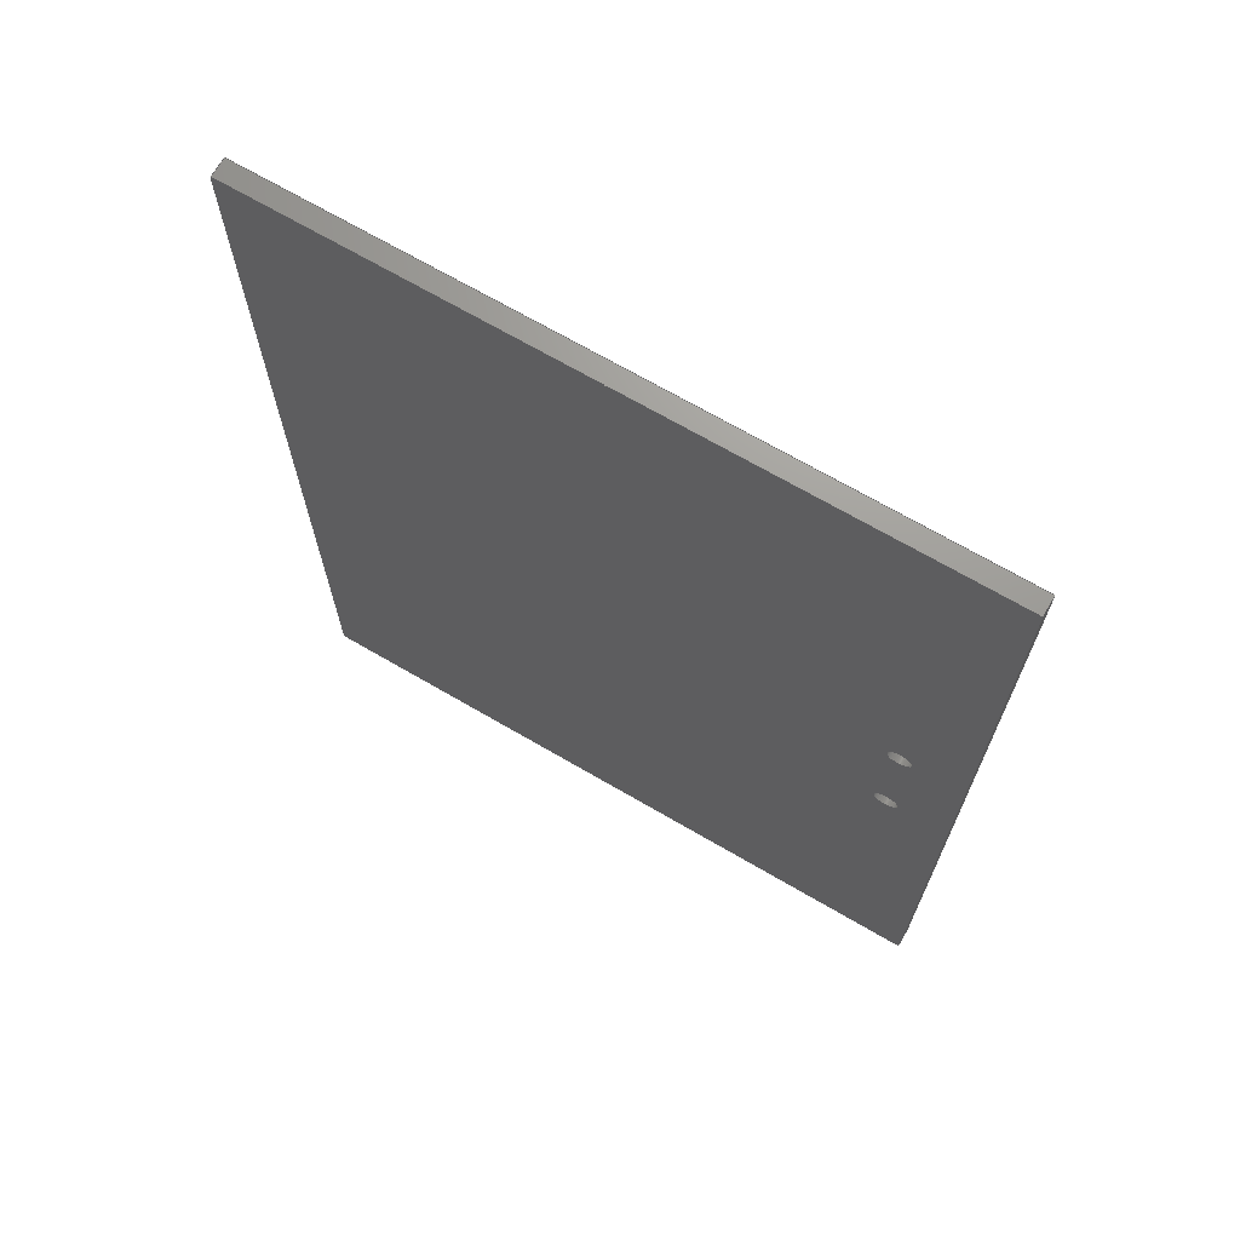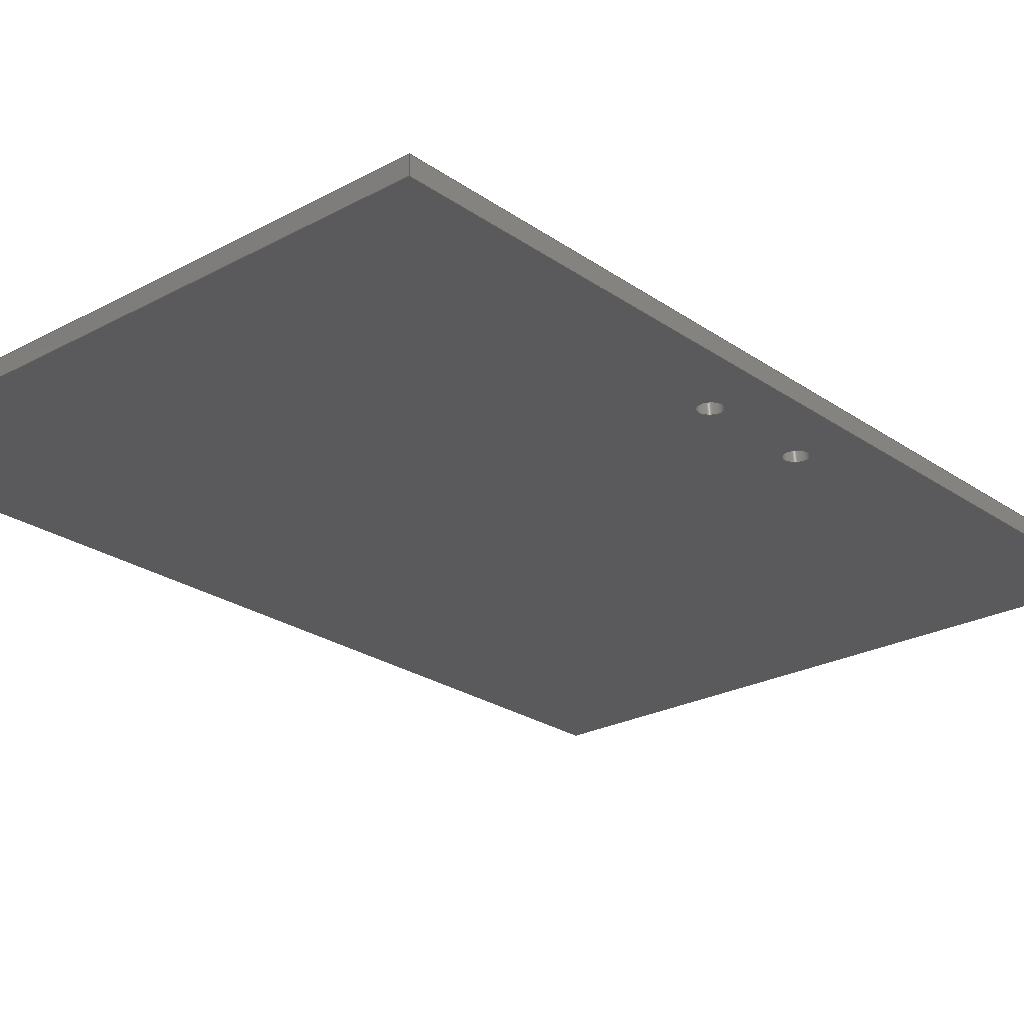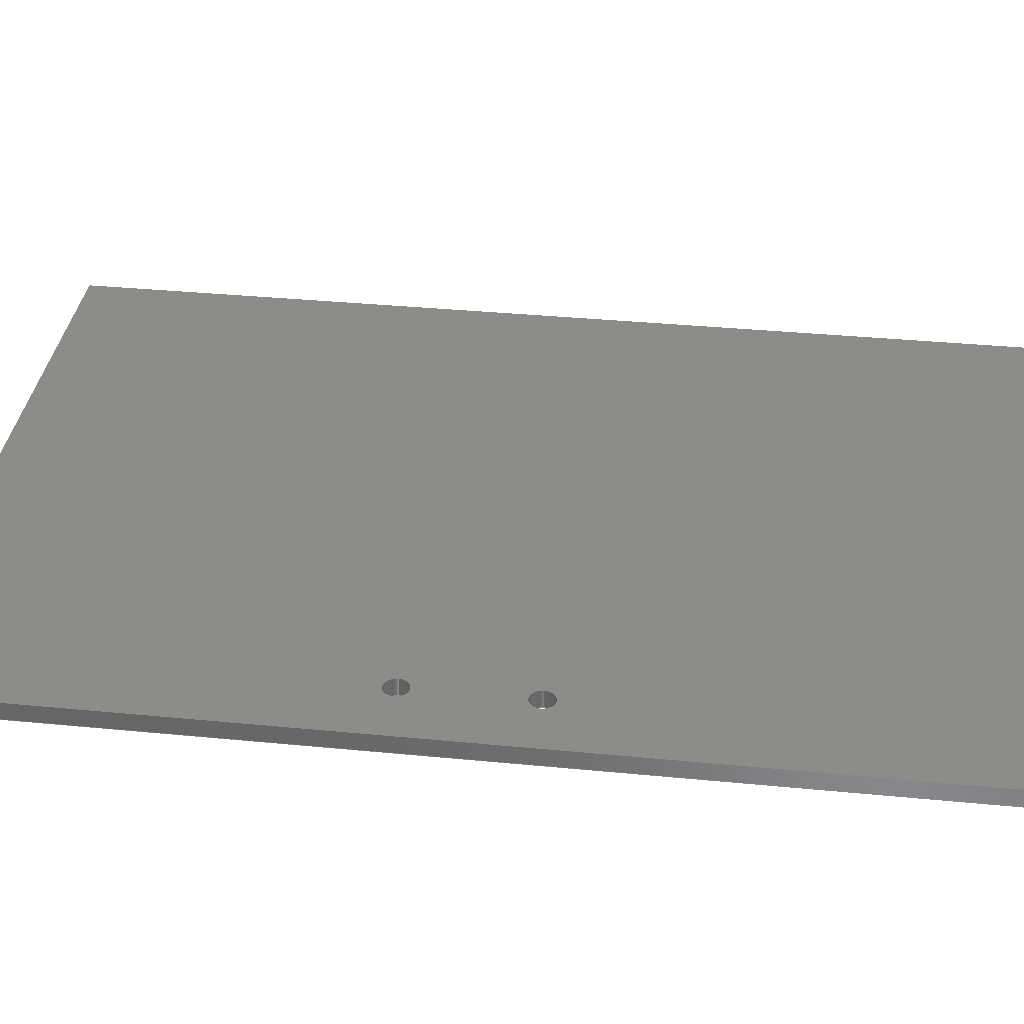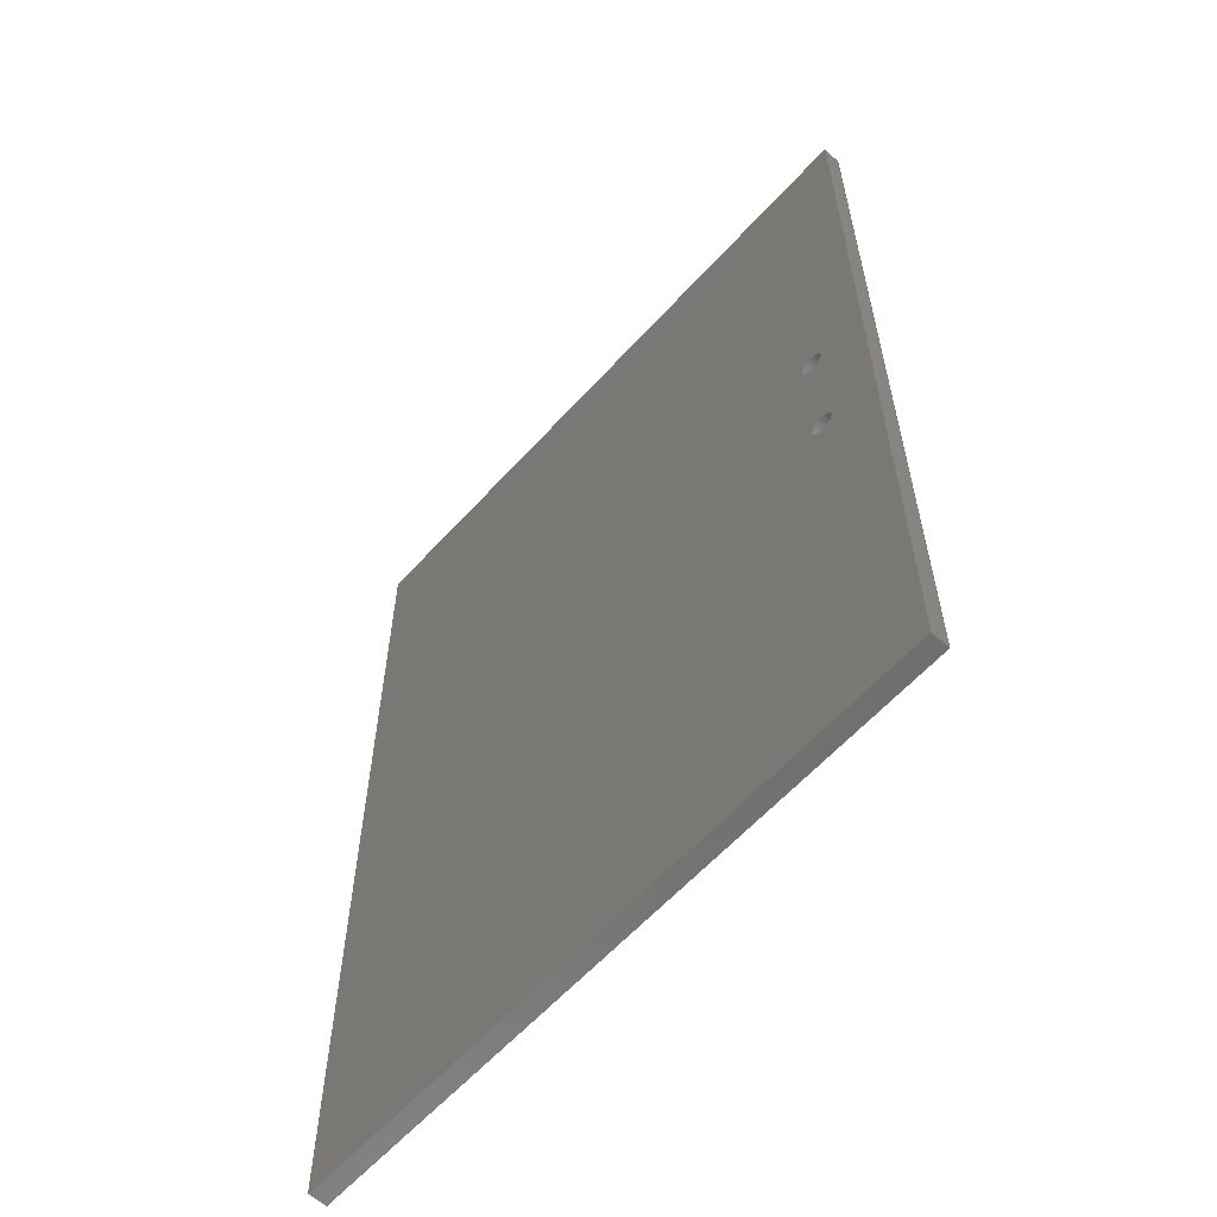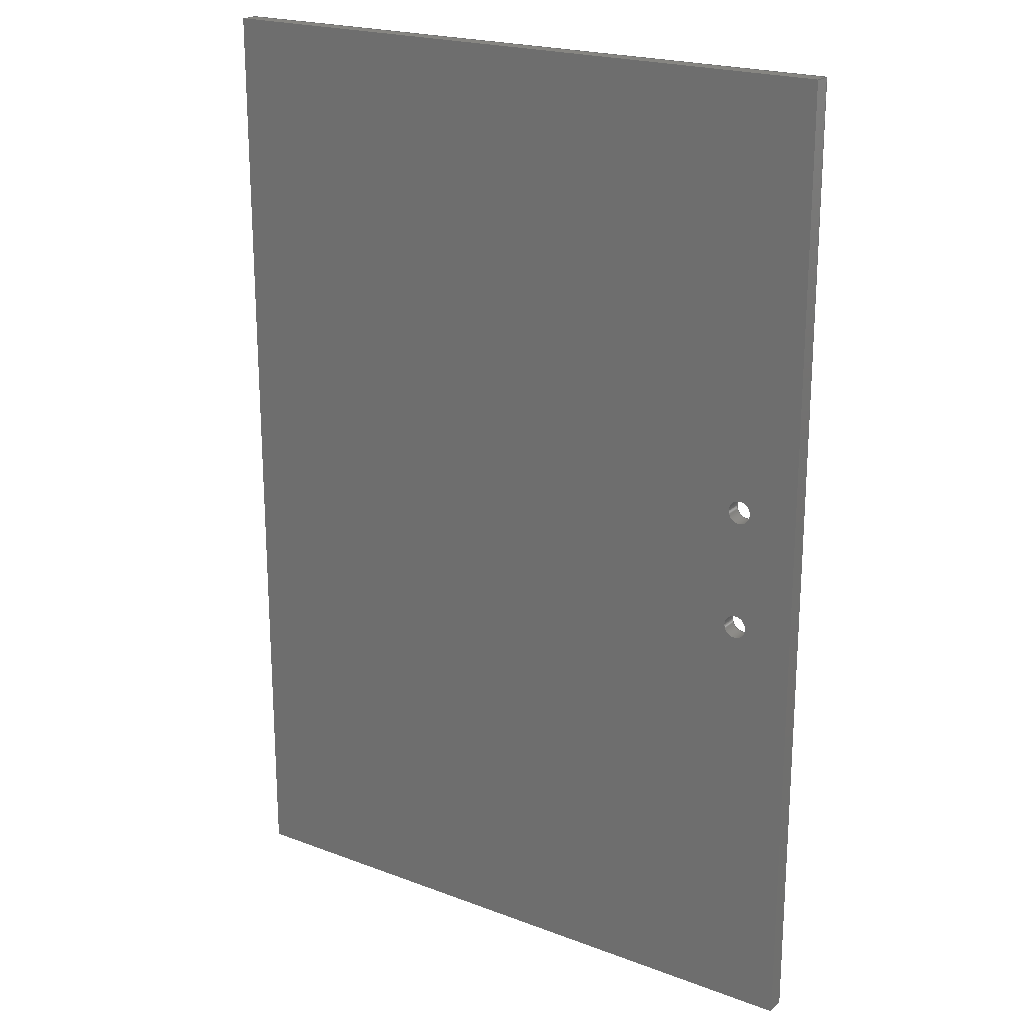
<metadata>
{"format":"step","ext":"step","renderer":"f3d","projection":"perspective","resolution":1024,"background":"white","views":[{"elev":69.9,"azim":30.2,"up":"+Y"},{"elev":-24.5,"azim":41.5,"up":"+Z"},{"elev":35.3,"azim":97.4,"up":"+Z"},{"elev":-60.7,"azim":48.0,"up":"+Y"},{"elev":21.0,"azim":34.1,"up":"+Y"}]}
</metadata>
<code>
ISO-10303-21;
DATA;
#1=(NAMED_UNIT(*)PLANE_ANGLE_UNIT()SI_UNIT($,.RADIAN.));
#2=PLANE_ANGLE_MEASURE_WITH_UNIT(PLANE_ANGLE_MEASURE(0.01745),#1);
#3=(CONVERSION_BASED_UNIT('DEGREE',#2)NAMED_UNIT(#4)PLANE_ANGLE_UNIT());
#4=DIMENSIONAL_EXPONENTS(0,0,0,0,0,0,0);
#5=(NAMED_UNIT(*)SI_UNIT($,.STERADIAN.)SOLID_ANGLE_UNIT());
#6=(LENGTH_UNIT()NAMED_UNIT(*)SI_UNIT(.MILLI.,.METRE.));
#7=UNCERTAINTY_MEASURE_WITH_UNIT(LENGTH_MEASURE(1e-05),#6,'DISTANCE_ACCURACY_VALUE','Maximum Tolerance applied to model');
#8=(GEOMETRIC_REPRESENTATION_CONTEXT(3)GLOBAL_UNCERTAINTY_ASSIGNED_CONTEXT((#7))GLOBAL_UNIT_ASSIGNED_CONTEXT((#6,#3,#5))REPRESENTATION_CONTEXT('','root'));
#9=CARTESIAN_POINT('',(0,0,0));
#10=DIRECTION('',(0,0,1));
#11=DIRECTION('',(1,0,0));
#12=AXIS2_PLACEMENT_3D('TS3D_PRODUCT_CSYS',#9,#10,#11);
#13=CARTESIAN_POINT('',(0,0,3));
#14=DIRECTION('',(0,0,1));
#15=DIRECTION('',(1,0,0));
#16=AXIS2_PLACEMENT_3D('',#13,#14,#15);
#17=PLANE('',#16);
#18=CARTESIAN_POINT('',(398,-490,3));
#19=VERTEX_POINT('',#18);
#20=CARTESIAN_POINT('',(402,-490,3));
#21=VERTEX_POINT('',#20);
#22=CARTESIAN_POINT('',(400,-490,3));
#23=DIRECTION('',(0,0,1));
#24=DIRECTION('',(1,0,-0));
#25=AXIS2_PLACEMENT_3D('',#22,#23,#24);
#26=CIRCLE('',#25,2);
#27=EDGE_CURVE('',#19,#21,#26,.T.);
#28=ORIENTED_EDGE('',*,*,#27,.F.);
#29=CARTESIAN_POINT('',(400,-490,3));
#30=DIRECTION('',(0,0,1));
#31=DIRECTION('',(1,0,-0));
#32=AXIS2_PLACEMENT_3D('',#29,#30,#31);
#33=CIRCLE('',#32,2);
#34=EDGE_CURVE('',#21,#19,#33,.T.);
#35=ORIENTED_EDGE('',*,*,#34,.F.);
#36=EDGE_LOOP('',(#28,#35));
#37=FACE_BOUND('',#36,.T.);
#38=CARTESIAN_POINT('',(398,-470,3));
#39=VERTEX_POINT('',#38);
#40=CARTESIAN_POINT('',(402,-470,3));
#41=VERTEX_POINT('',#40);
#42=CARTESIAN_POINT('',(400,-470,3));
#43=DIRECTION('',(0,0,1));
#44=DIRECTION('',(1,0,-0));
#45=AXIS2_PLACEMENT_3D('',#42,#43,#44);
#46=CIRCLE('',#45,2);
#47=EDGE_CURVE('',#39,#41,#46,.T.);
#48=ORIENTED_EDGE('',*,*,#47,.F.);
#49=CARTESIAN_POINT('',(400,-470,3));
#50=DIRECTION('',(0,0,1));
#51=DIRECTION('',(1,0,-0));
#52=AXIS2_PLACEMENT_3D('',#49,#50,#51);
#53=CIRCLE('',#52,2);
#54=EDGE_CURVE('',#41,#39,#53,.T.);
#55=ORIENTED_EDGE('',*,*,#54,.F.);
#56=EDGE_LOOP('',(#48,#55));
#57=FACE_BOUND('',#56,.T.);
#58=CARTESIAN_POINT('',(410,-560,3));
#59=VERTEX_POINT('',#58);
#60=CARTESIAN_POINT('',(300,-560,3));
#61=VERTEX_POINT('',#60);
#62=CARTESIAN_POINT('',(410,-560,3));
#63=DIRECTION('',(-1,0,0));
#64=VECTOR('',#63,110);
#65=LINE('',#62,#64);
#66=EDGE_CURVE('',#59,#61,#65,.T.);
#67=ORIENTED_EDGE('',*,*,#66,.F.);
#68=CARTESIAN_POINT('',(410,-400,3));
#69=VERTEX_POINT('',#68);
#70=CARTESIAN_POINT('',(410,-560,3));
#71=DIRECTION('',(0,1,0));
#72=VECTOR('',#71,160);
#73=LINE('',#70,#72);
#74=EDGE_CURVE('',#59,#69,#73,.T.);
#75=ORIENTED_EDGE('',*,*,#74,.T.);
#76=CARTESIAN_POINT('',(300,-400,3));
#77=VERTEX_POINT('',#76);
#78=CARTESIAN_POINT('',(300,-400,3));
#79=DIRECTION('',(1,0,-0));
#80=VECTOR('',#79,110);
#81=LINE('',#78,#80);
#82=EDGE_CURVE('',#77,#69,#81,.T.);
#83=ORIENTED_EDGE('',*,*,#82,.F.);
#84=CARTESIAN_POINT('',(300,-560,3));
#85=DIRECTION('',(0,1,0));
#86=VECTOR('',#85,160);
#87=LINE('',#84,#86);
#88=EDGE_CURVE('',#61,#77,#87,.T.);
#89=ORIENTED_EDGE('',*,*,#88,.F.);
#90=EDGE_LOOP('',(#67,#75,#83,#89));
#91=FACE_BOUND('',#90,.T.);
#92=ADVANCED_FACE('',(#37,#57,#91),#17,.T.);
#93=CARTESIAN_POINT('',(420,-560,3));
#94=DIRECTION('',(0,-1,0));
#95=DIRECTION('',(0,0,-1));
#96=AXIS2_PLACEMENT_3D('',#93,#94,#95);
#97=PLANE('',#96);
#98=CARTESIAN_POINT('',(410,-560,0));
#99=VERTEX_POINT('',#98);
#100=CARTESIAN_POINT('',(300,-560,0));
#101=VERTEX_POINT('',#100);
#102=CARTESIAN_POINT('',(410,-560,0));
#103=DIRECTION('',(-1,0,0));
#104=VECTOR('',#103,110);
#105=LINE('',#102,#104);
#106=EDGE_CURVE('',#99,#101,#105,.T.);
#107=ORIENTED_EDGE('',*,*,#106,.F.);
#108=CARTESIAN_POINT('',(410,-560,0));
#109=DIRECTION('',(0,0,1));
#110=VECTOR('',#109,3);
#111=LINE('',#108,#110);
#112=EDGE_CURVE('',#99,#59,#111,.T.);
#113=ORIENTED_EDGE('',*,*,#112,.T.);
#114=ORIENTED_EDGE('',*,*,#66,.T.);
#115=CARTESIAN_POINT('',(300,-560,3));
#116=DIRECTION('',(0,0,-1));
#117=VECTOR('',#116,3);
#118=LINE('',#115,#117);
#119=EDGE_CURVE('',#61,#101,#118,.T.);
#120=ORIENTED_EDGE('',*,*,#119,.T.);
#121=EDGE_LOOP('',(#107,#113,#114,#120));
#122=FACE_BOUND('',#121,.T.);
#123=ADVANCED_FACE('',(#122),#97,.T.);
#124=CARTESIAN_POINT('',(0,0,0));
#125=DIRECTION('',(0,0,1));
#126=DIRECTION('',(1,0,0));
#127=AXIS2_PLACEMENT_3D('',#124,#125,#126);
#128=PLANE('',#127);
#129=CARTESIAN_POINT('',(402,-470,0));
#130=VERTEX_POINT('',#129);
#131=CARTESIAN_POINT('',(398,-470,0));
#132=VERTEX_POINT('',#131);
#133=CARTESIAN_POINT('',(400,-470,0));
#134=DIRECTION('',(0,0,1));
#135=DIRECTION('',(1,0,-0));
#136=AXIS2_PLACEMENT_3D('',#133,#134,#135);
#137=CIRCLE('',#136,2);
#138=EDGE_CURVE('',#130,#132,#137,.T.);
#139=ORIENTED_EDGE('',*,*,#138,.T.);
#140=CARTESIAN_POINT('',(400,-470,0));
#141=DIRECTION('',(0,0,1));
#142=DIRECTION('',(1,0,-0));
#143=AXIS2_PLACEMENT_3D('',#140,#141,#142);
#144=CIRCLE('',#143,2);
#145=EDGE_CURVE('',#132,#130,#144,.T.);
#146=ORIENTED_EDGE('',*,*,#145,.T.);
#147=EDGE_LOOP('',(#139,#146));
#148=FACE_BOUND('',#147,.T.);
#149=CARTESIAN_POINT('',(402,-490,0));
#150=VERTEX_POINT('',#149);
#151=CARTESIAN_POINT('',(398,-490,0));
#152=VERTEX_POINT('',#151);
#153=CARTESIAN_POINT('',(400,-490,0));
#154=DIRECTION('',(0,0,1));
#155=DIRECTION('',(1,0,-0));
#156=AXIS2_PLACEMENT_3D('',#153,#154,#155);
#157=CIRCLE('',#156,2);
#158=EDGE_CURVE('',#150,#152,#157,.T.);
#159=ORIENTED_EDGE('',*,*,#158,.T.);
#160=CARTESIAN_POINT('',(400,-490,0));
#161=DIRECTION('',(0,0,1));
#162=DIRECTION('',(1,0,-0));
#163=AXIS2_PLACEMENT_3D('',#160,#161,#162);
#164=CIRCLE('',#163,2);
#165=EDGE_CURVE('',#152,#150,#164,.T.);
#166=ORIENTED_EDGE('',*,*,#165,.T.);
#167=EDGE_LOOP('',(#159,#166));
#168=FACE_BOUND('',#167,.T.);
#169=CARTESIAN_POINT('',(410,-400,0));
#170=VERTEX_POINT('',#169);
#171=CARTESIAN_POINT('',(410,-560,0));
#172=DIRECTION('',(0,1,0));
#173=VECTOR('',#172,160);
#174=LINE('',#171,#173);
#175=EDGE_CURVE('',#99,#170,#174,.T.);
#176=ORIENTED_EDGE('',*,*,#175,.F.);
#177=ORIENTED_EDGE('',*,*,#106,.T.);
#178=CARTESIAN_POINT('',(300,-400,0));
#179=VERTEX_POINT('',#178);
#180=CARTESIAN_POINT('',(300,-560,0));
#181=DIRECTION('',(0,1,0));
#182=VECTOR('',#181,160);
#183=LINE('',#180,#182);
#184=EDGE_CURVE('',#101,#179,#183,.T.);
#185=ORIENTED_EDGE('',*,*,#184,.T.);
#186=CARTESIAN_POINT('',(300,-400,0));
#187=DIRECTION('',(1,0,-0));
#188=VECTOR('',#187,110);
#189=LINE('',#186,#188);
#190=EDGE_CURVE('',#179,#170,#189,.T.);
#191=ORIENTED_EDGE('',*,*,#190,.T.);
#192=EDGE_LOOP('',(#176,#177,#185,#191));
#193=FACE_BOUND('',#192,.T.);
#194=ADVANCED_FACE('',(#148,#168,#193),#128,.F.);
#195=CARTESIAN_POINT('',(300,-480,3));
#196=DIRECTION('',(-1,0,0));
#197=DIRECTION('',(0,0,1));
#198=AXIS2_PLACEMENT_3D('',#195,#196,#197);
#199=PLANE('',#198);
#200=ORIENTED_EDGE('',*,*,#184,.F.);
#201=ORIENTED_EDGE('',*,*,#119,.F.);
#202=ORIENTED_EDGE('',*,*,#88,.T.);
#203=CARTESIAN_POINT('',(300,-400,3));
#204=DIRECTION('',(0,0,-1));
#205=VECTOR('',#204,3);
#206=LINE('',#203,#205);
#207=EDGE_CURVE('',#77,#179,#206,.T.);
#208=ORIENTED_EDGE('',*,*,#207,.T.);
#209=EDGE_LOOP('',(#200,#201,#202,#208));
#210=FACE_BOUND('',#209,.T.);
#211=ADVANCED_FACE('',(#210),#199,.T.);
#212=CARTESIAN_POINT('',(400,-470,3));
#213=DIRECTION('',(0,0,-1));
#214=DIRECTION('',(-1,0,0));
#215=AXIS2_PLACEMENT_3D('',#212,#213,#214);
#216=CYLINDRICAL_SURFACE('',#215,2);
#217=CARTESIAN_POINT('',(398,-470,0));
#218=DIRECTION('',(-0,-0,1));
#219=VECTOR('',#218,3);
#220=LINE('',#217,#219);
#221=EDGE_CURVE('',#132,#39,#220,.T.);
#222=ORIENTED_EDGE('',*,*,#221,.F.);
#223=ORIENTED_EDGE('',*,*,#138,.F.);
#224=ORIENTED_EDGE('',*,*,#145,.F.);
#225=ORIENTED_EDGE('',*,*,#221,.T.);
#226=ORIENTED_EDGE('',*,*,#47,.T.);
#227=ORIENTED_EDGE('',*,*,#54,.T.);
#228=EDGE_LOOP('',(#222,#223,#224,#225,#226,#227));
#229=FACE_BOUND('',#228,.T.);
#230=ADVANCED_FACE('',(#229),#216,.F.);
#231=CARTESIAN_POINT('',(400,-490,3));
#232=DIRECTION('',(0,0,-1));
#233=DIRECTION('',(-1,0,0));
#234=AXIS2_PLACEMENT_3D('',#231,#232,#233);
#235=CYLINDRICAL_SURFACE('',#234,2);
#236=CARTESIAN_POINT('',(398,-490,0));
#237=DIRECTION('',(-0,-0,1));
#238=VECTOR('',#237,3);
#239=LINE('',#236,#238);
#240=EDGE_CURVE('',#152,#19,#239,.T.);
#241=ORIENTED_EDGE('',*,*,#240,.F.);
#242=ORIENTED_EDGE('',*,*,#158,.F.);
#243=ORIENTED_EDGE('',*,*,#165,.F.);
#244=ORIENTED_EDGE('',*,*,#240,.T.);
#245=ORIENTED_EDGE('',*,*,#27,.T.);
#246=ORIENTED_EDGE('',*,*,#34,.T.);
#247=EDGE_LOOP('',(#241,#242,#243,#244,#245,#246));
#248=FACE_BOUND('',#247,.T.);
#249=ADVANCED_FACE('',(#248),#235,.F.);
#250=CARTESIAN_POINT('',(420,-400,3));
#251=DIRECTION('',(0,1,0));
#252=DIRECTION('',(0,0,1));
#253=AXIS2_PLACEMENT_3D('',#250,#251,#252);
#254=PLANE('',#253);
#255=CARTESIAN_POINT('',(410,-400,0));
#256=DIRECTION('',(0,0,1));
#257=VECTOR('',#256,3);
#258=LINE('',#255,#257);
#259=EDGE_CURVE('',#170,#69,#258,.T.);
#260=ORIENTED_EDGE('',*,*,#259,.F.);
#261=ORIENTED_EDGE('',*,*,#190,.F.);
#262=ORIENTED_EDGE('',*,*,#207,.F.);
#263=ORIENTED_EDGE('',*,*,#82,.T.);
#264=EDGE_LOOP('',(#260,#261,#262,#263));
#265=FACE_BOUND('',#264,.T.);
#266=ADVANCED_FACE('',(#265),#254,.T.);
#267=CARTESIAN_POINT('',(410,-480,-11));
#268=DIRECTION('',(1,0,0));
#269=DIRECTION('',(0,0,-1));
#270=AXIS2_PLACEMENT_3D('',#267,#268,#269);
#271=PLANE('',#270);
#272=ORIENTED_EDGE('',*,*,#175,.T.);
#273=ORIENTED_EDGE('',*,*,#259,.T.);
#274=ORIENTED_EDGE('',*,*,#74,.F.);
#275=ORIENTED_EDGE('',*,*,#112,.F.);
#276=EDGE_LOOP('',(#272,#273,#274,#275));
#277=FACE_BOUND('',#276,.T.);
#278=ADVANCED_FACE('',(#277),#271,.T.);
#279=CLOSED_SHELL('',(#92,#123,#194,#211,#230,#249,#266,#278));
#280=MANIFOLD_SOLID_BREP('Body 17',#279);
#281=COLOUR_RGB('',0.4941,0.4941,0.5255);
#282=FILL_AREA_STYLE_COLOUR('',#281);
#283=FILL_AREA_STYLE('',(#282));
#284=SURFACE_STYLE_FILL_AREA(#283);
#285=SURFACE_SIDE_STYLE('',(#284));
#286=SURFACE_STYLE_USAGE(.BOTH.,#285);
#287=PRESENTATION_STYLE_ASSIGNMENT((#286));
#288=STYLED_ITEM('',(#287),#280);
#289=SHAPE_REPRESENTATION('root',(#12),#8);
#290=ADVANCED_BREP_SHAPE_REPRESENTATION('root',(#280),#8);
#291=SHAPE_REPRESENTATION_RELATIONSHIP('','',#289,#290);
#292=APPLICATION_CONTEXT('data for automotive mechanical design processes');
#293=APPLICATION_PROTOCOL_DEFINITION('international standard','automotive_design',1994,#292);
#294=PRODUCT_CONTEXT('',#292,'mechanical');
#295=PRODUCT_DEFINITION_CONTEXT('part definition',#292,'design');
#296=PRODUCT('root','root','',(#294));
#297=PRODUCT_RELATED_PRODUCT_CATEGORY('part','',(#296));
#298=PRODUCT_DEFINITION_FORMATION_WITH_SPECIFIED_SOURCE('','',#296,.NOT_KNOWN.);
#299=PRODUCT_DEFINITION('design','',#298,#295);
#300=PRODUCT_DEFINITION_SHAPE('','',#299);
#301=SHAPE_DEFINITION_REPRESENTATION(#300,#289);
#302=DRAUGHTING_MODEL('',(),#8);
#303=MECHANICAL_DESIGN_GEOMETRIC_PRESENTATION_REPRESENTATION('',(#288),#8);
ENDSEC;
END-ISO-10303-21;

</code>
